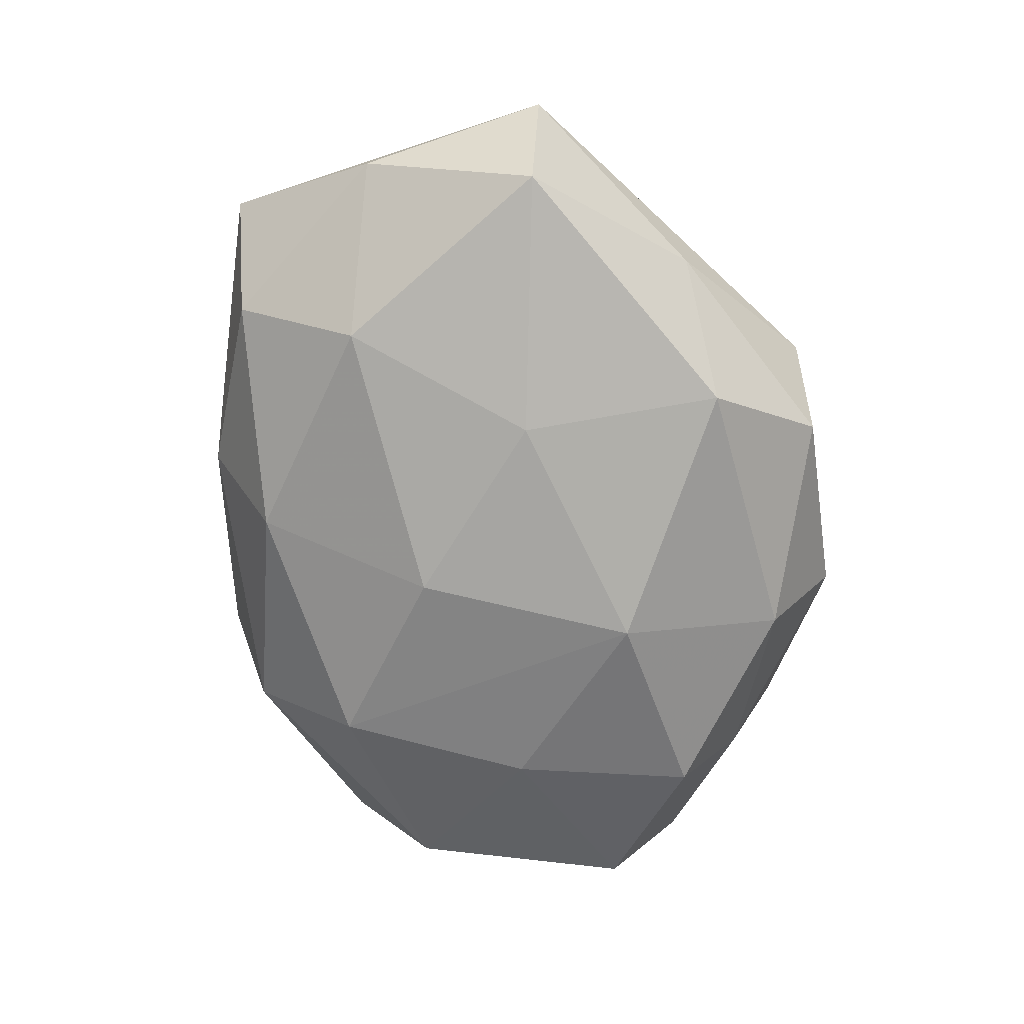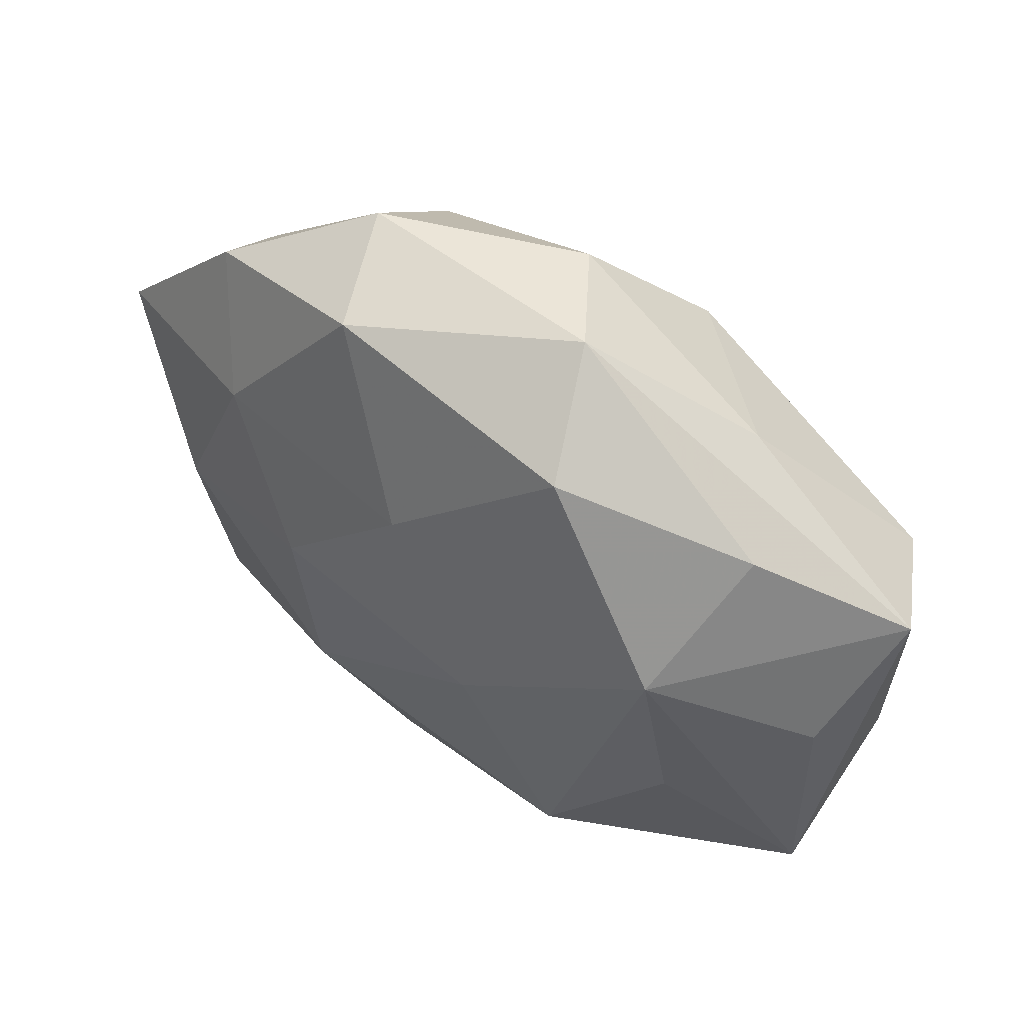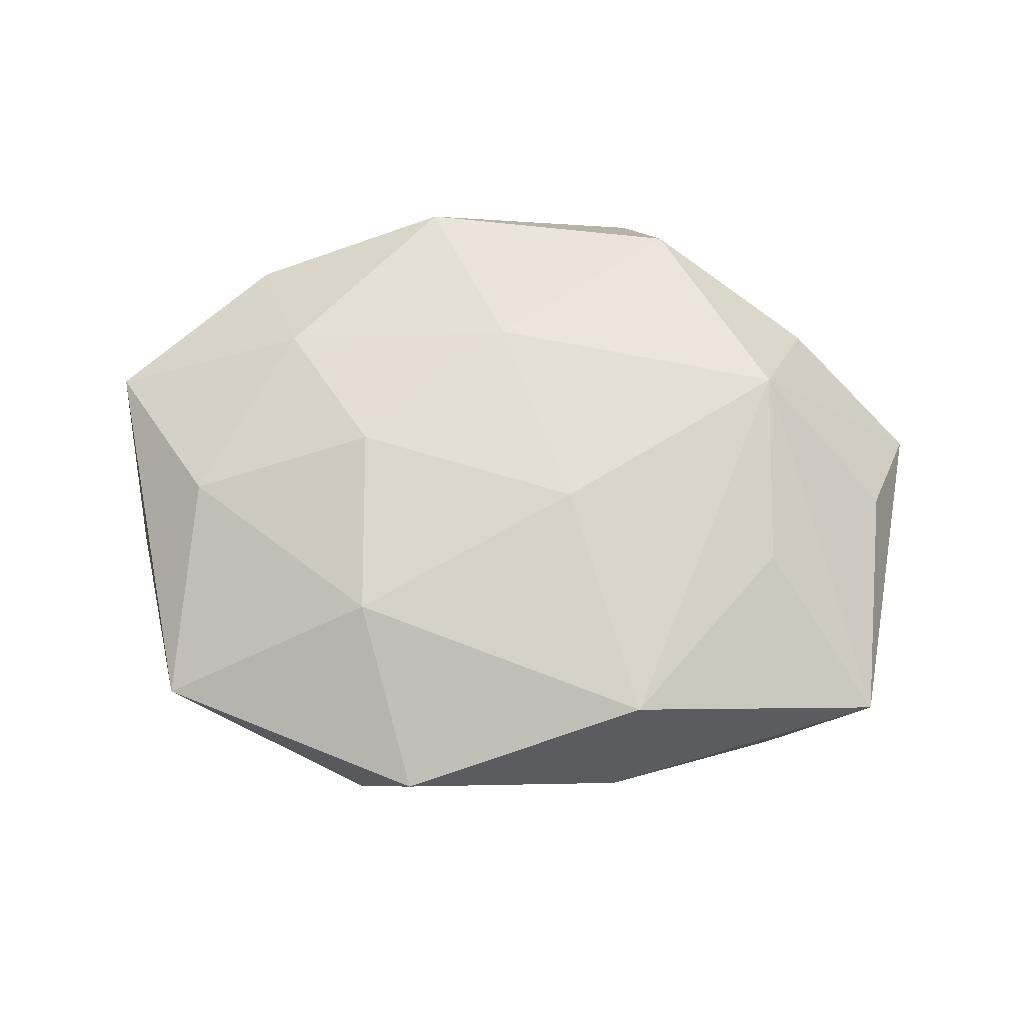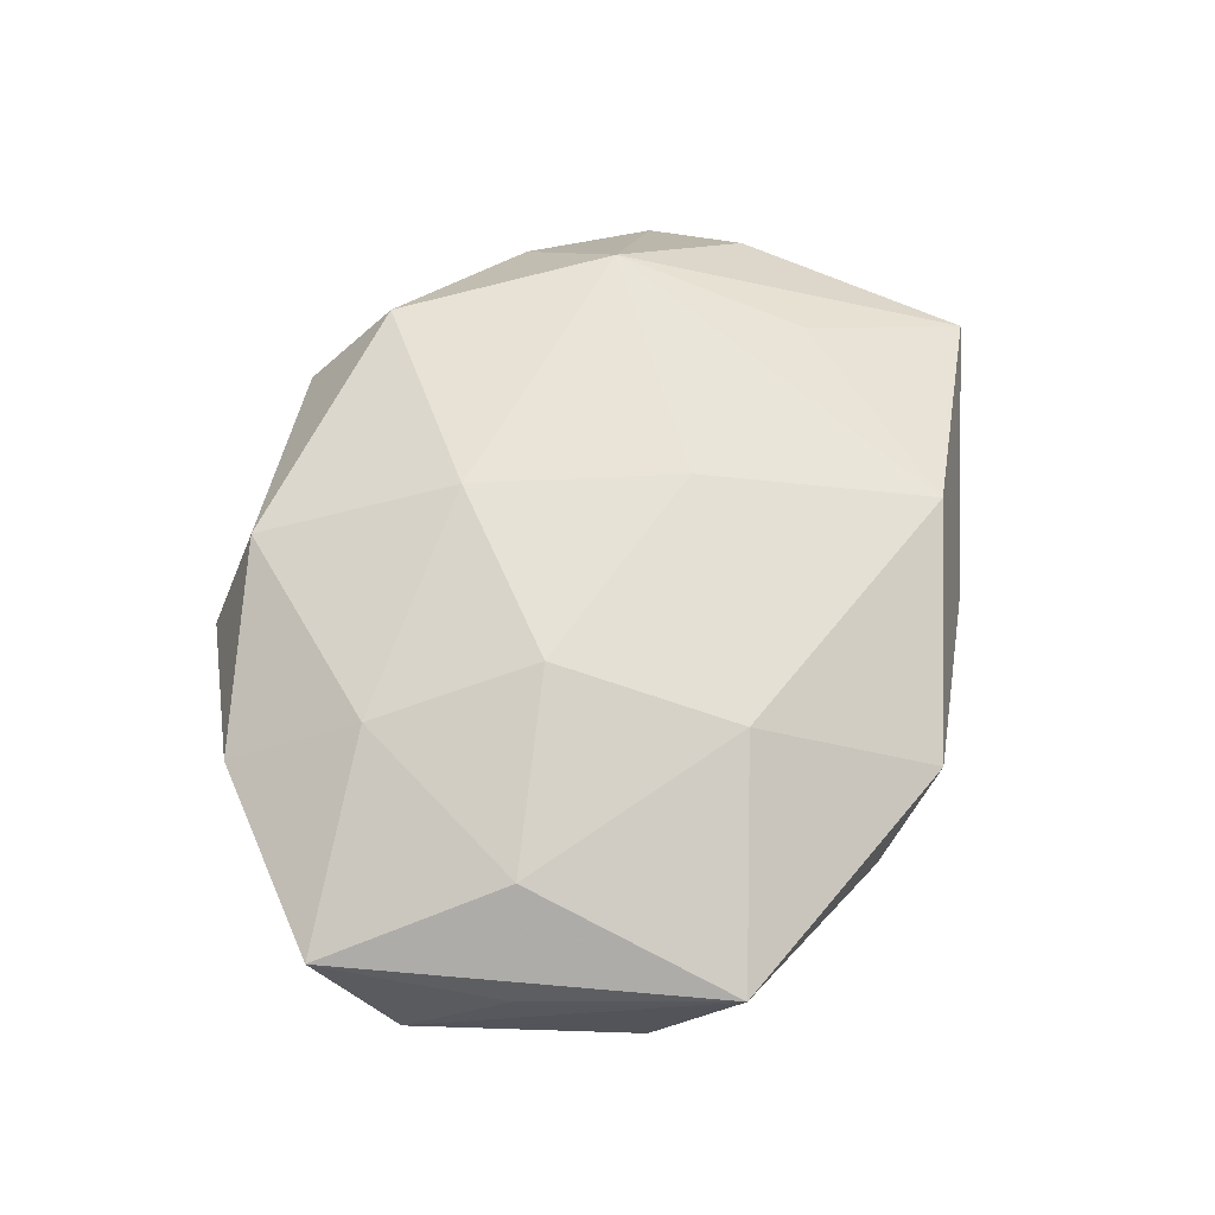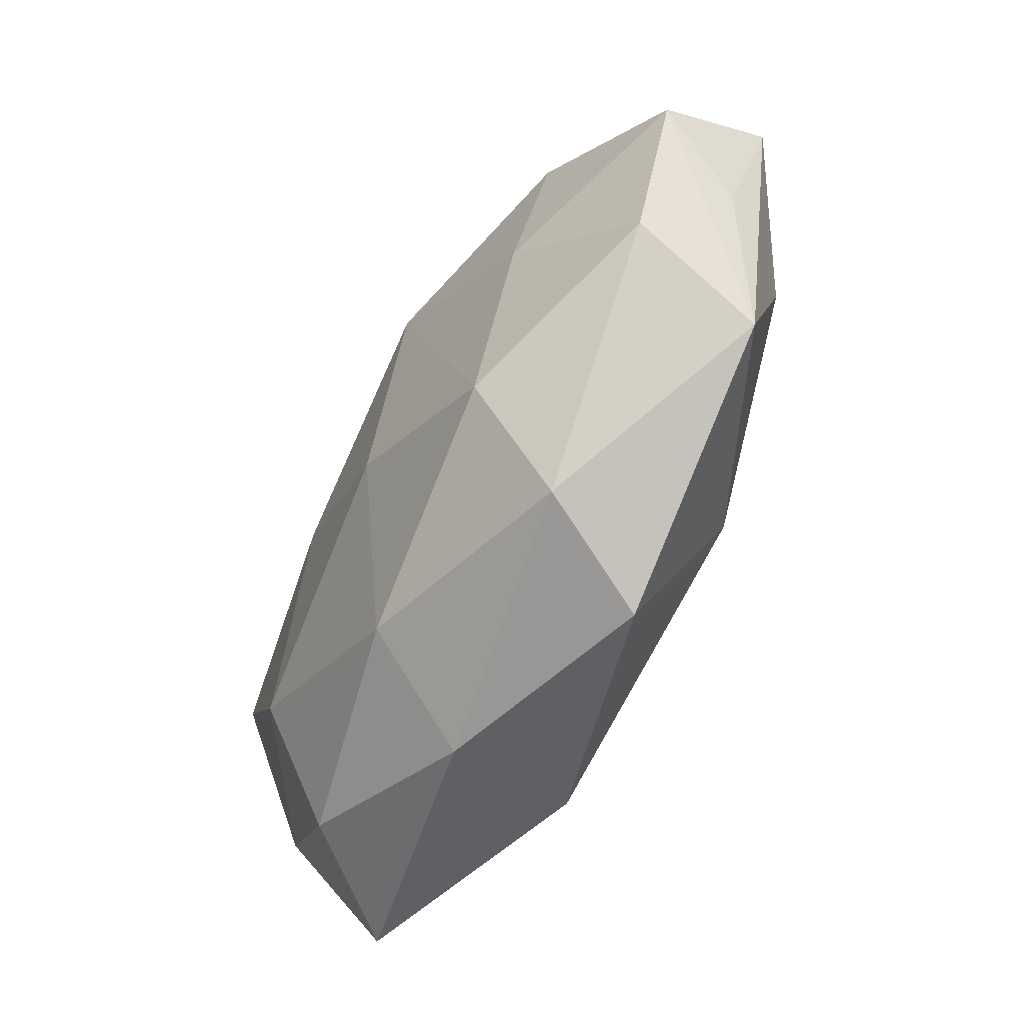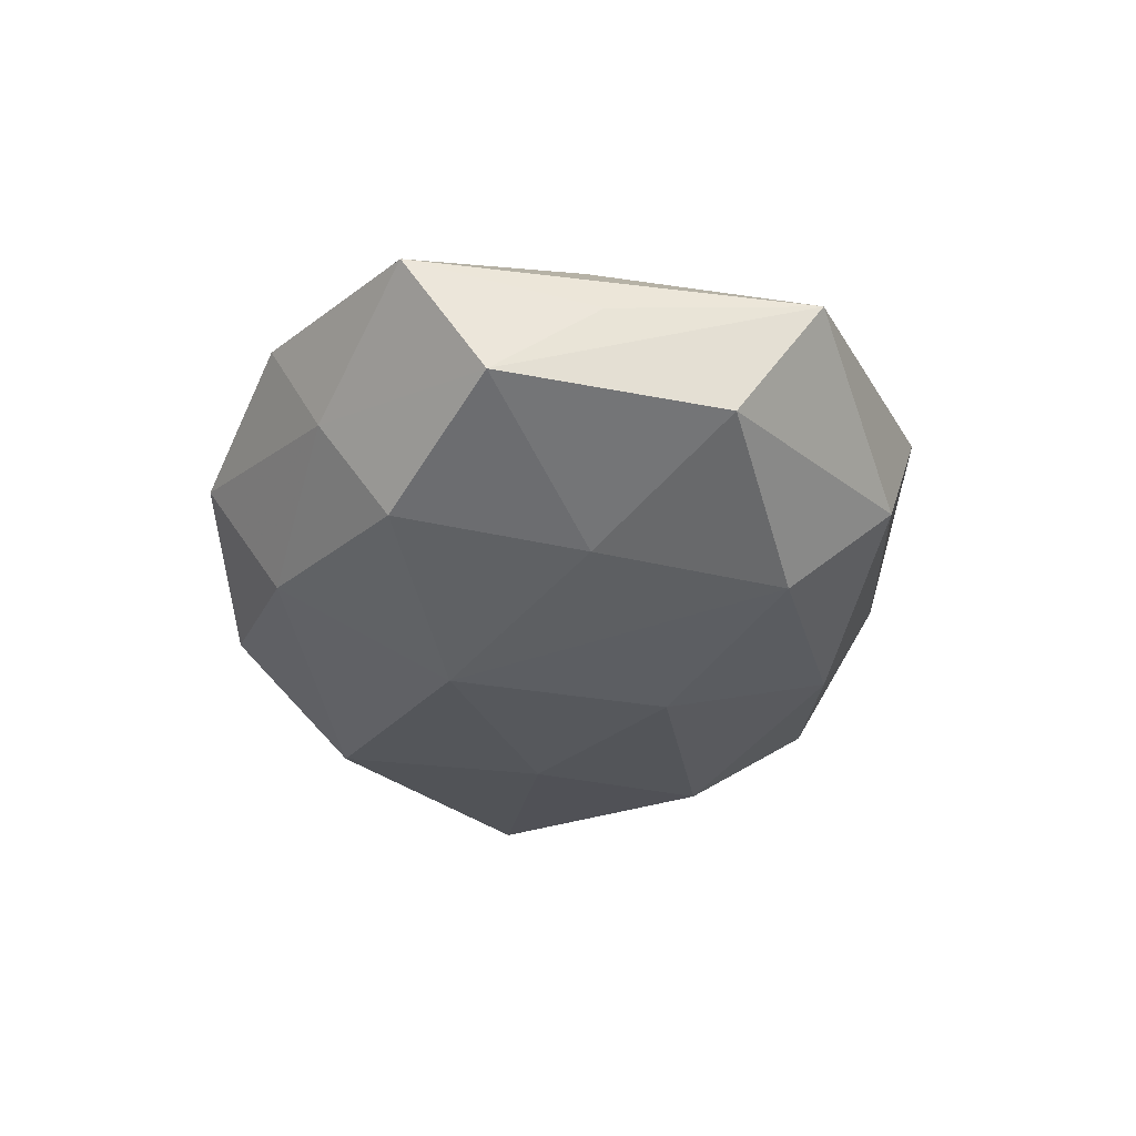
<metadata>
{"format":"obj","ext":"obj","renderer":"f3d","projection":"perspective","resolution":1024,"background":"white","views":[{"elev":-72.3,"azim":100.4,"up":"+Z"},{"elev":47.9,"azim":34.9,"up":"+Y"},{"elev":65.6,"azim":2.5,"up":"+Z"},{"elev":61.5,"azim":-70.5,"up":"+Z"},{"elev":-67.6,"azim":-117.8,"up":"+Y"},{"elev":-30.2,"azim":-86.5,"up":"+Z"}]}
</metadata>
<code>
v 0.02722 -0.0135 -0.0157
v 0.03066 -0.02618 -0.006972
v -0.047 0.003853 -0.006822
v 0.04666 0.01114 -0.001789
v 0.02903 -0.01136 0.0137
v -0.01027 -0.03776 0.007185
v -0.03797 -0.02732 0.005403
v 0.01392 0.003598 -0.01854
v 0.01243 -0.03407 -0.0003487
v -0.03643 -0.00457 0.01153
v -0.03216 0.02685 0.006557
v 0.004926 0.03601 -0.006114
v -0.02693 0.01421 0.01341
v -0.02781 -0.004483 -0.01491
v 0.02826 0.008697 0.01792
v 0.04062 0.009179 -0.01418
v -0.04797 0.01198 0.00517
v 0.01318 0.025 -0.0164
v 0.042 -0.0007338 0.00692
v -0.01719 -0.0003747 0.01748
v -0.01891 -0.02346 -0.01455
v -0.03969 -0.01854 -0.007401
v 0.04405 -0.008988 -0.005019
v 0.00677 -0.02801 -0.01209
v 0.006097 -0.00677 0.01812
v -0.01145 0.0322 0.01275
v -0.01653 -0.03434 -0.004957
v -0.01609 0.02794 -0.01111
v 0.01182 0.03651 0.005027
v 0.01574 0.02831 0.01579
v -0.01618 0.0357 0.0005293
v -0.01627 -0.01998 0.01524
v -0.002046 -0.01098 -0.01871
v 0.04092 -0.02557 0.004823
v -0.03371 0.02138 -0.003357
v 0.02649 0.02465 -0.004147
v -0.03307 0.01432 -0.01337
v -0.002299 0.01354 0.01812
v -0.04392 -0.006664 0.001714
v 0.01444 -0.02996 0.01347
v -0.01127 0.01068 -0.0197
v 0.03311 0.02043 0.007153
f 9 34 40
f 40 34 5
f 39 7 17
f 8 16 1
f 1 16 23
f 4 34 23
f 23 16 4
f 2 9 24
f 34 9 2
f 24 1 2
f 2 23 34
f 1 23 2
f 19 34 4
f 40 5 15
f 15 19 4
f 15 5 34
f 34 19 15
f 17 7 10
f 7 32 10
f 10 32 20
f 33 1 24
f 24 21 33
f 33 8 1
f 33 21 41
f 41 8 33
f 24 9 27
f 27 21 24
f 3 39 17
f 7 39 3
f 31 11 26
f 30 29 26
f 26 29 31
f 4 29 42
f 42 29 30
f 42 15 4
f 30 15 42
f 4 16 36
f 36 29 4
f 12 28 31
f 31 29 12
f 29 36 12
f 25 32 40
f 40 15 25
f 20 32 25
f 38 15 30
f 30 26 38
f 20 25 38
f 38 25 15
f 7 27 6
f 40 32 6
f 6 32 7
f 6 9 40
f 6 27 9
f 41 21 14
f 7 3 22
f 22 27 7
f 21 27 22
f 22 14 21
f 3 14 22
f 35 3 17
f 17 11 35
f 35 11 31
f 31 28 35
f 17 10 13
f 13 10 20
f 13 11 17
f 13 26 11
f 20 38 13
f 13 38 26
f 41 28 18
f 28 12 18
f 18 8 41
f 16 8 18
f 18 36 16
f 18 12 36
f 41 14 37
f 37 14 3
f 37 28 41
f 37 35 28
f 3 35 37

</code>
